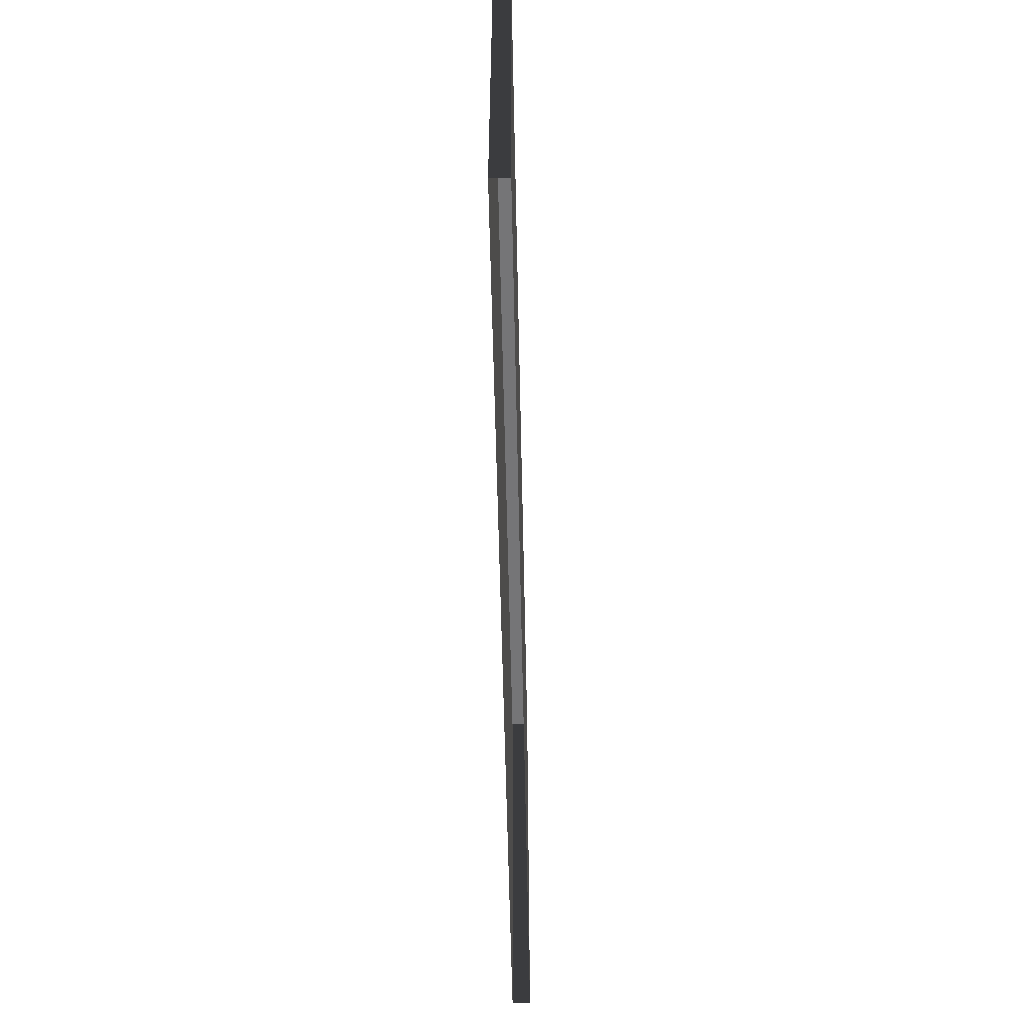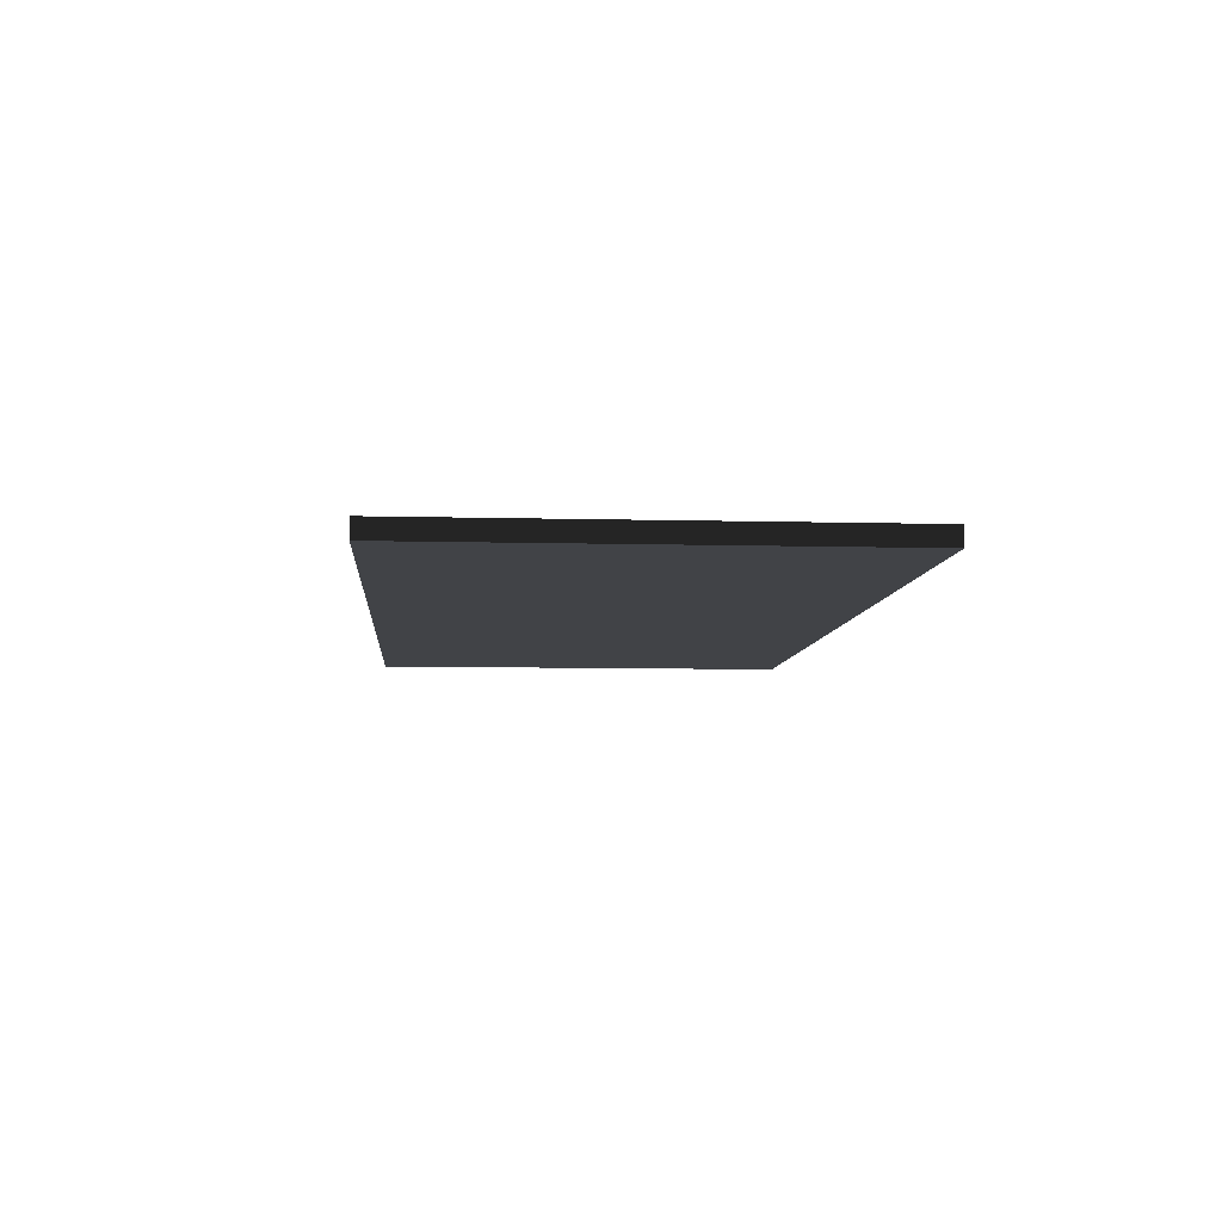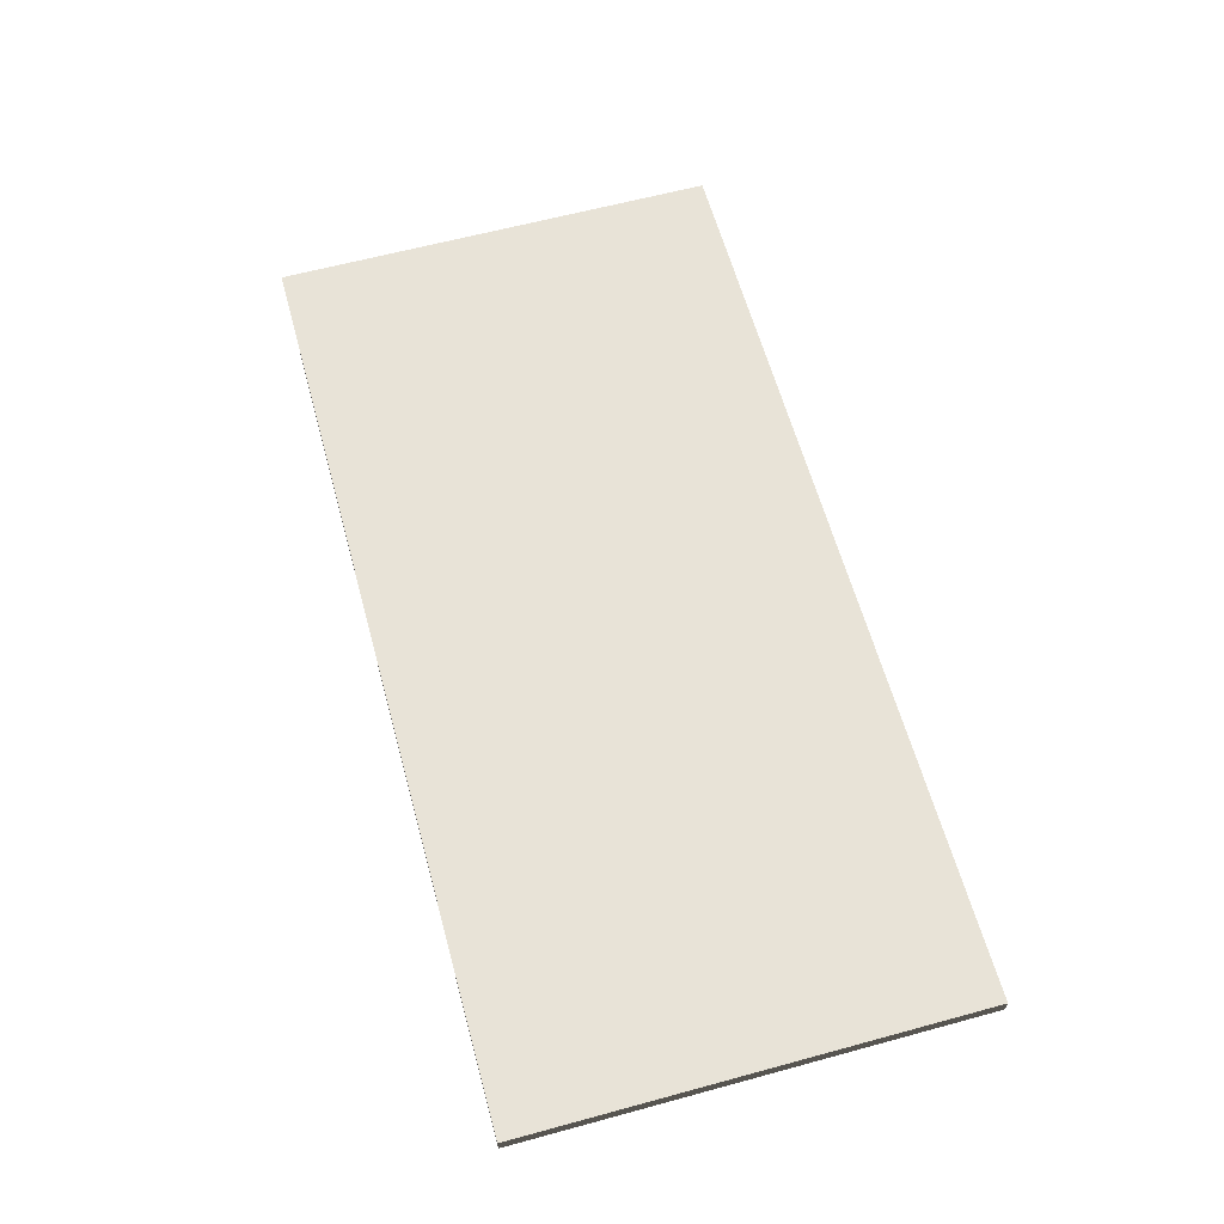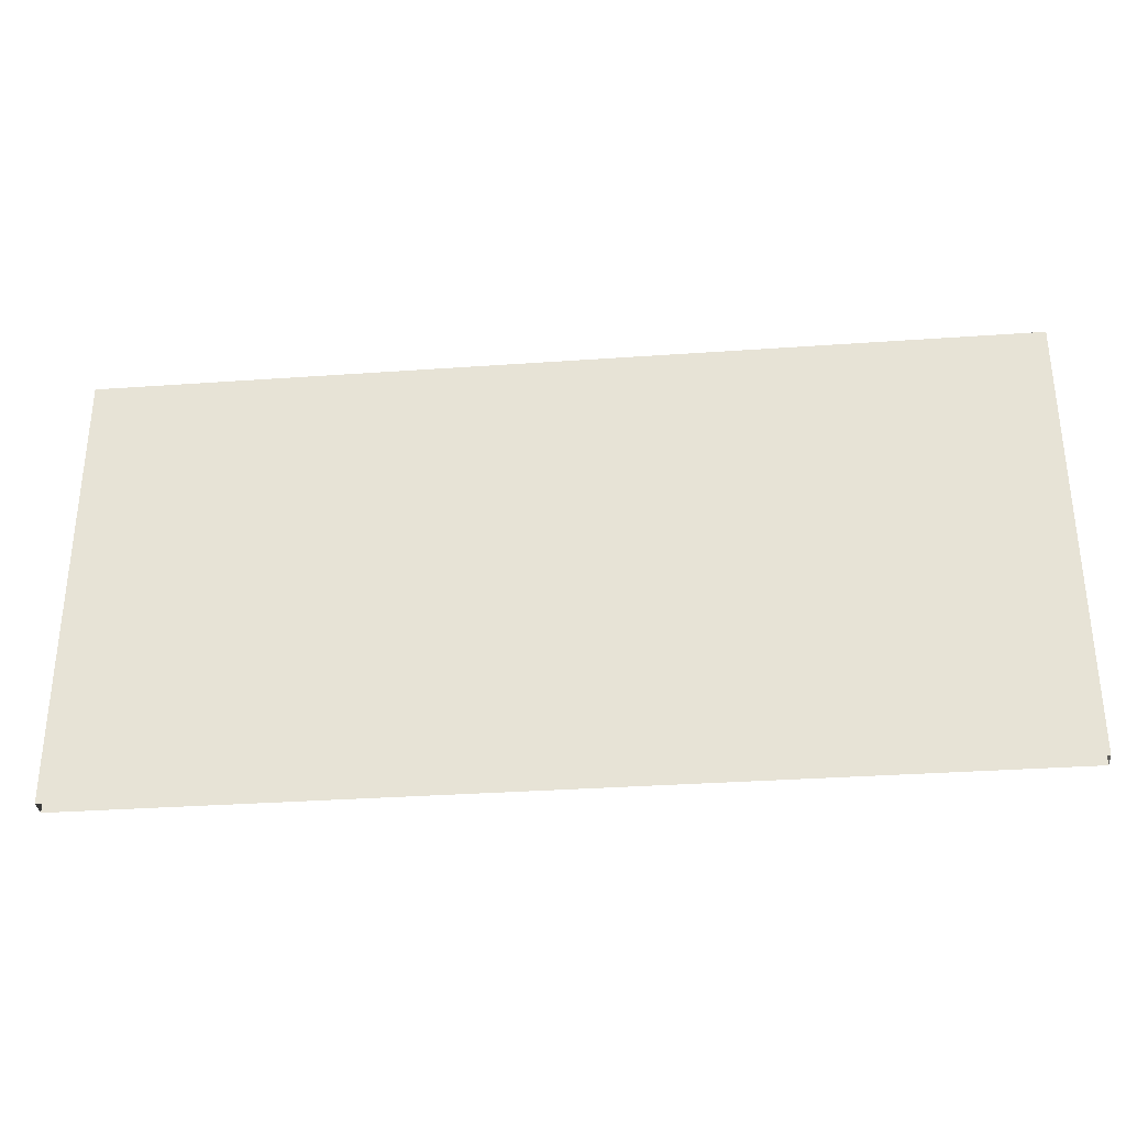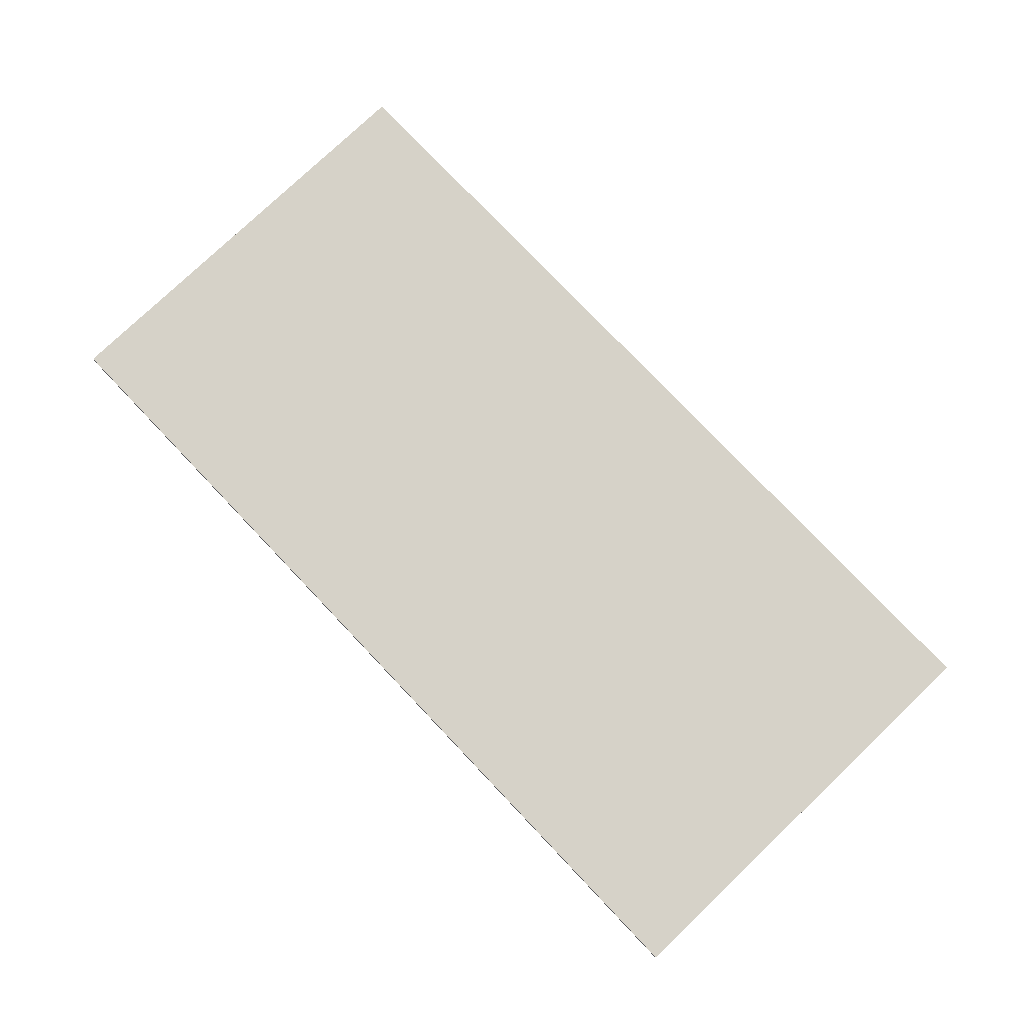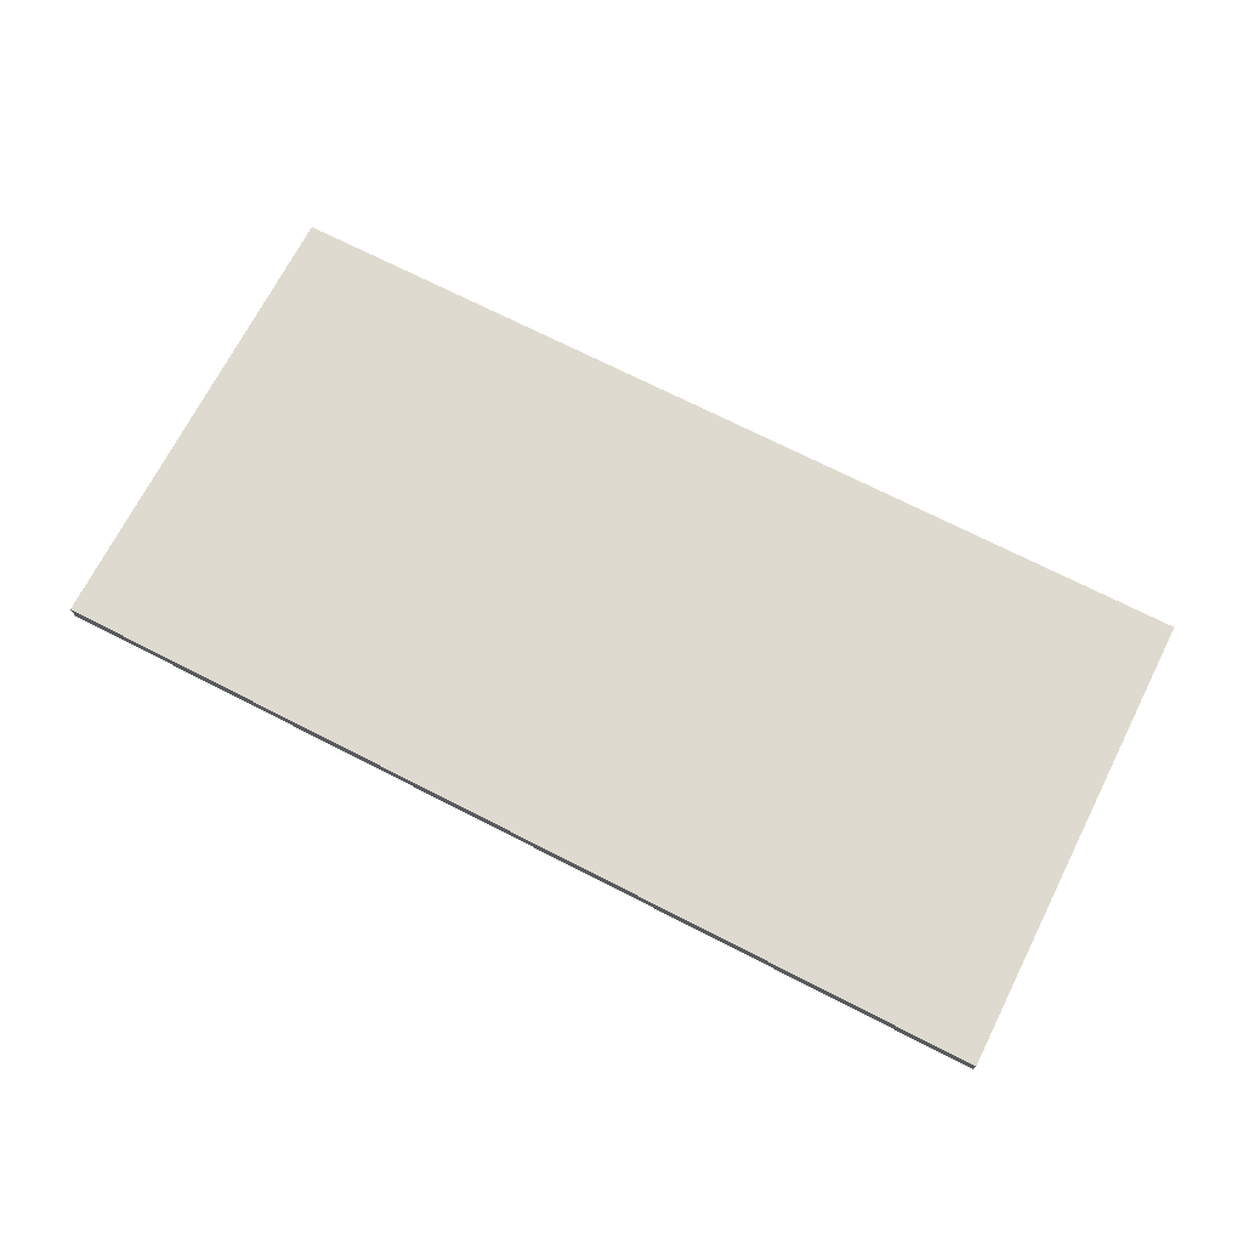
<metadata>
{"format":"obj","ext":"obj","renderer":"f3d","projection":"perspective","resolution":1024,"background":"white","views":[{"elev":-56.6,"azim":91.2,"up":"+Z"},{"elev":-7.2,"azim":85.5,"up":"+Y"},{"elev":62.3,"azim":74.6,"up":"+Y"},{"elev":-32.8,"azim":-174.4,"up":"+Z"},{"elev":78.1,"azim":46.4,"up":"+Y"},{"elev":71.0,"azim":27.1,"up":"+Y"}]}
</metadata>
<code>
o walls
v 0 0.1 0
v 0 0.1 2.5
v 5.1 0.1 0
v 5.1 0.1 2.5
v 5.1 0 0
v 5.1 0 2.5
v 0 0 0
v 0 0 2.5
g walls
f 1 2 3
f 4 3 2
f 3 4 5
f 6 5 4
f 5 6 7
f 8 7 6
f 7 8 1
f 2 1 8
f 2 6 4
f 2 8 6

</code>
